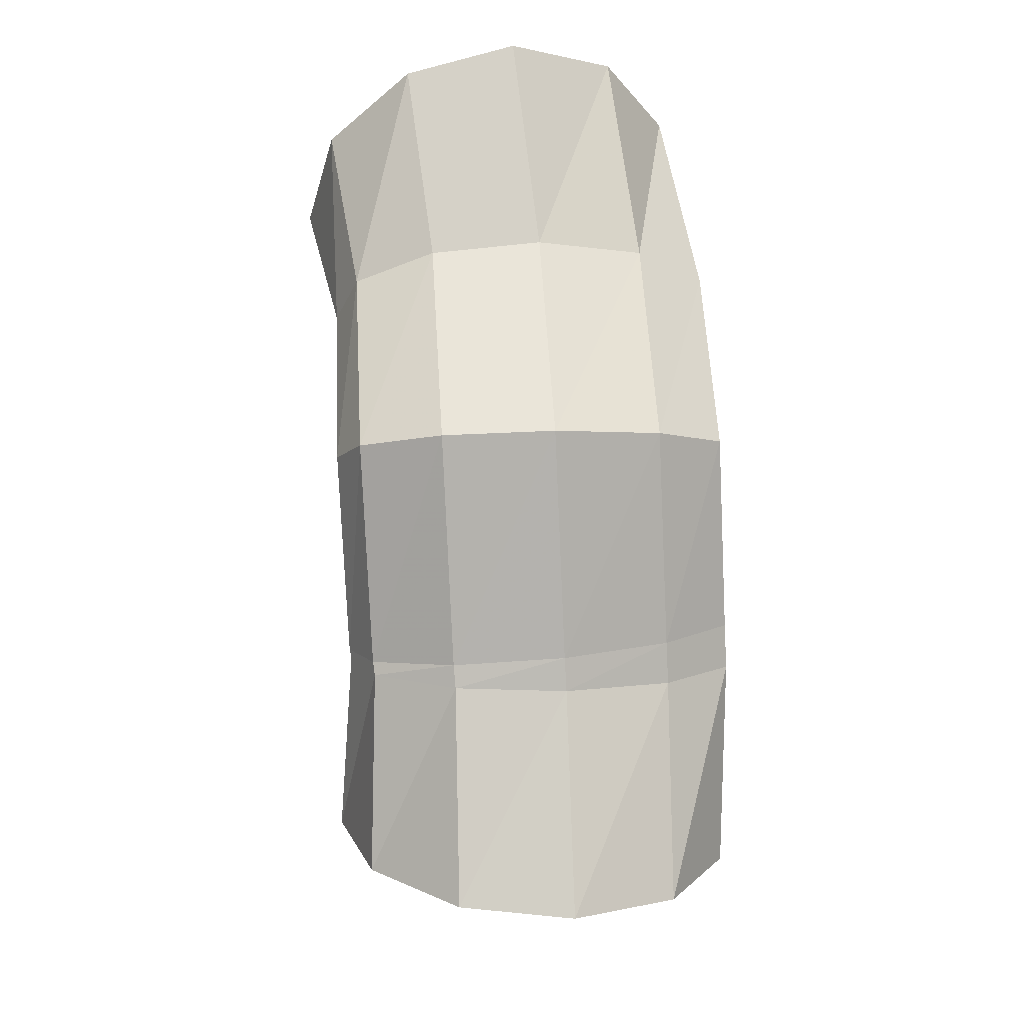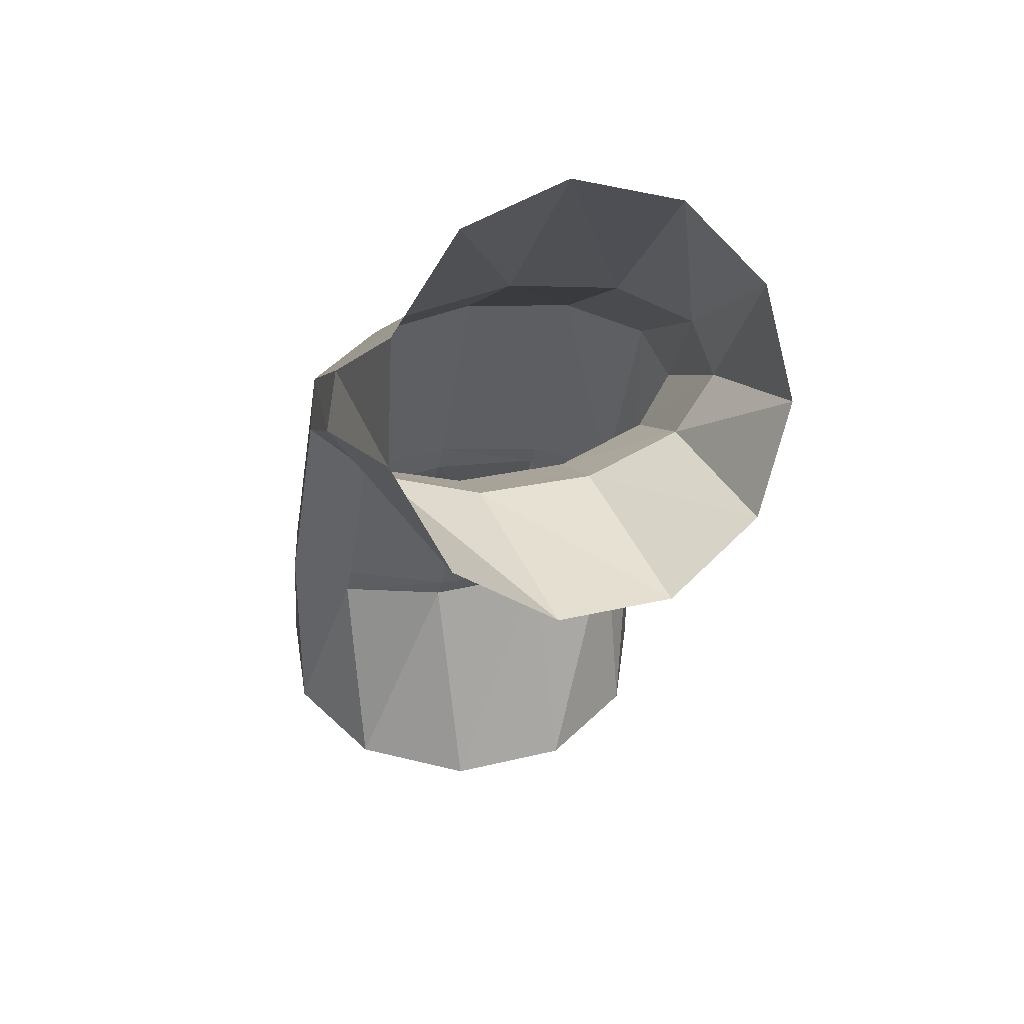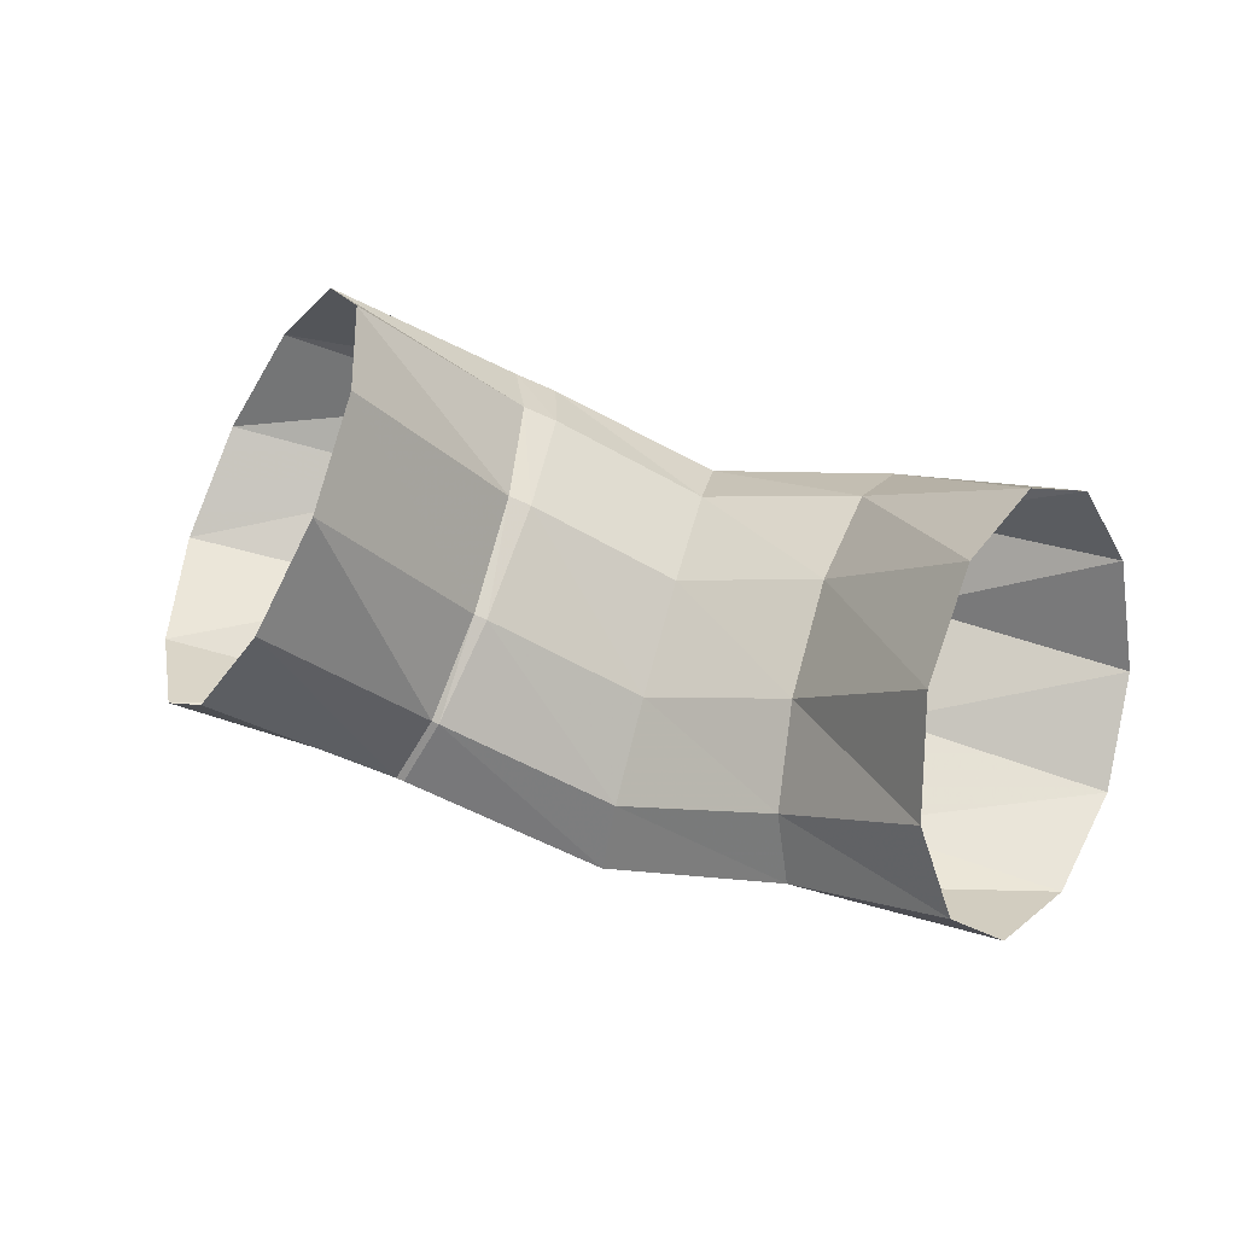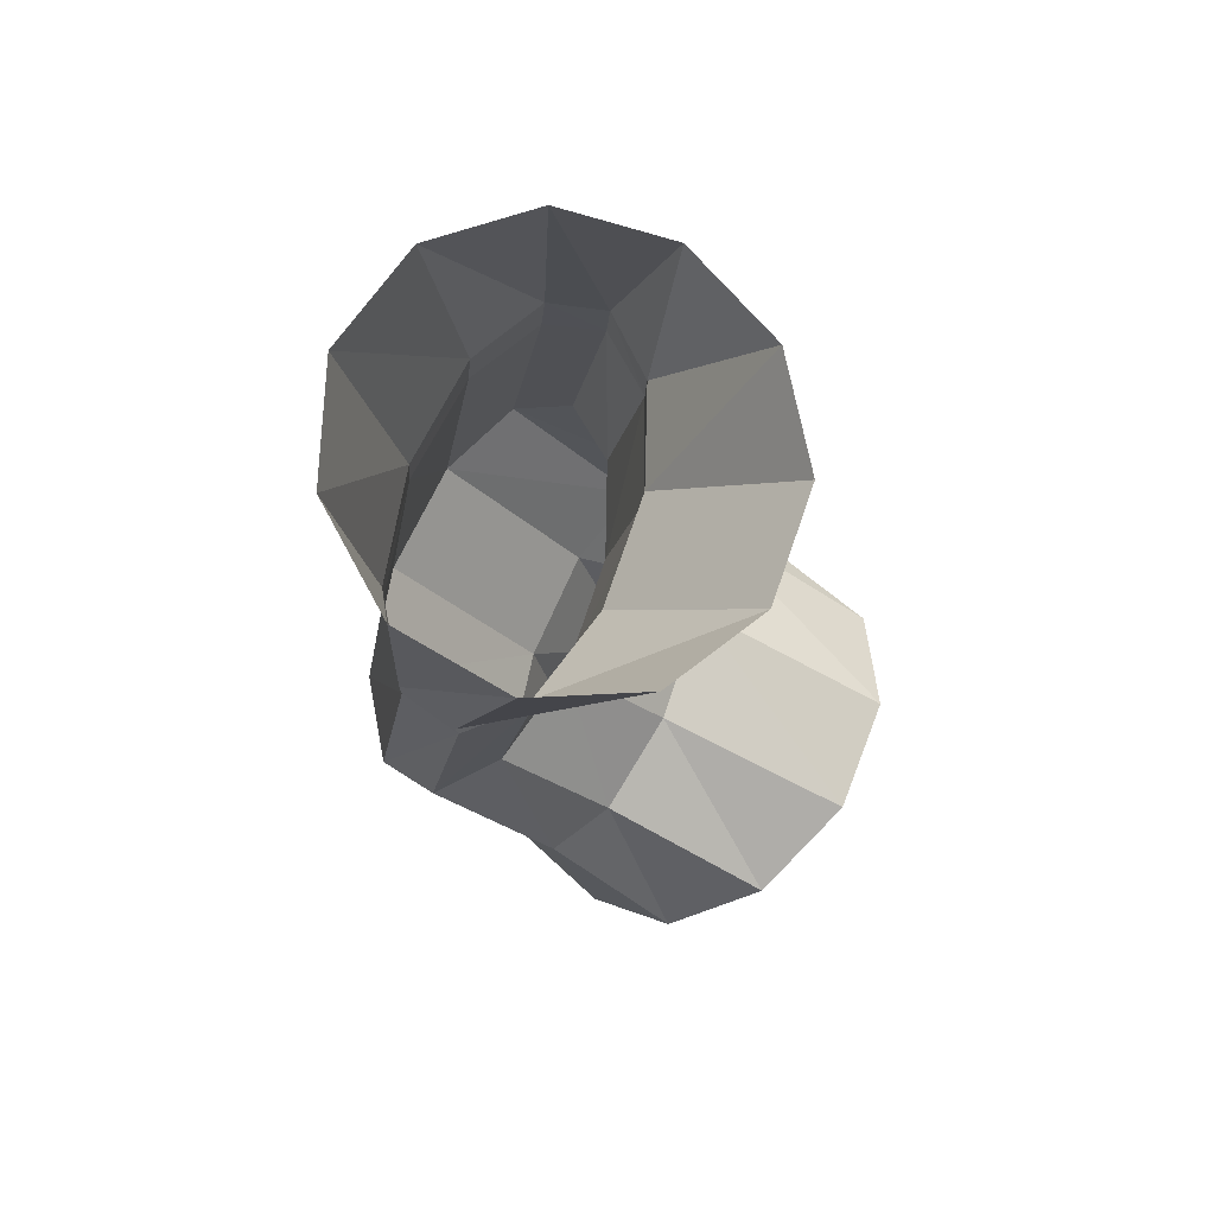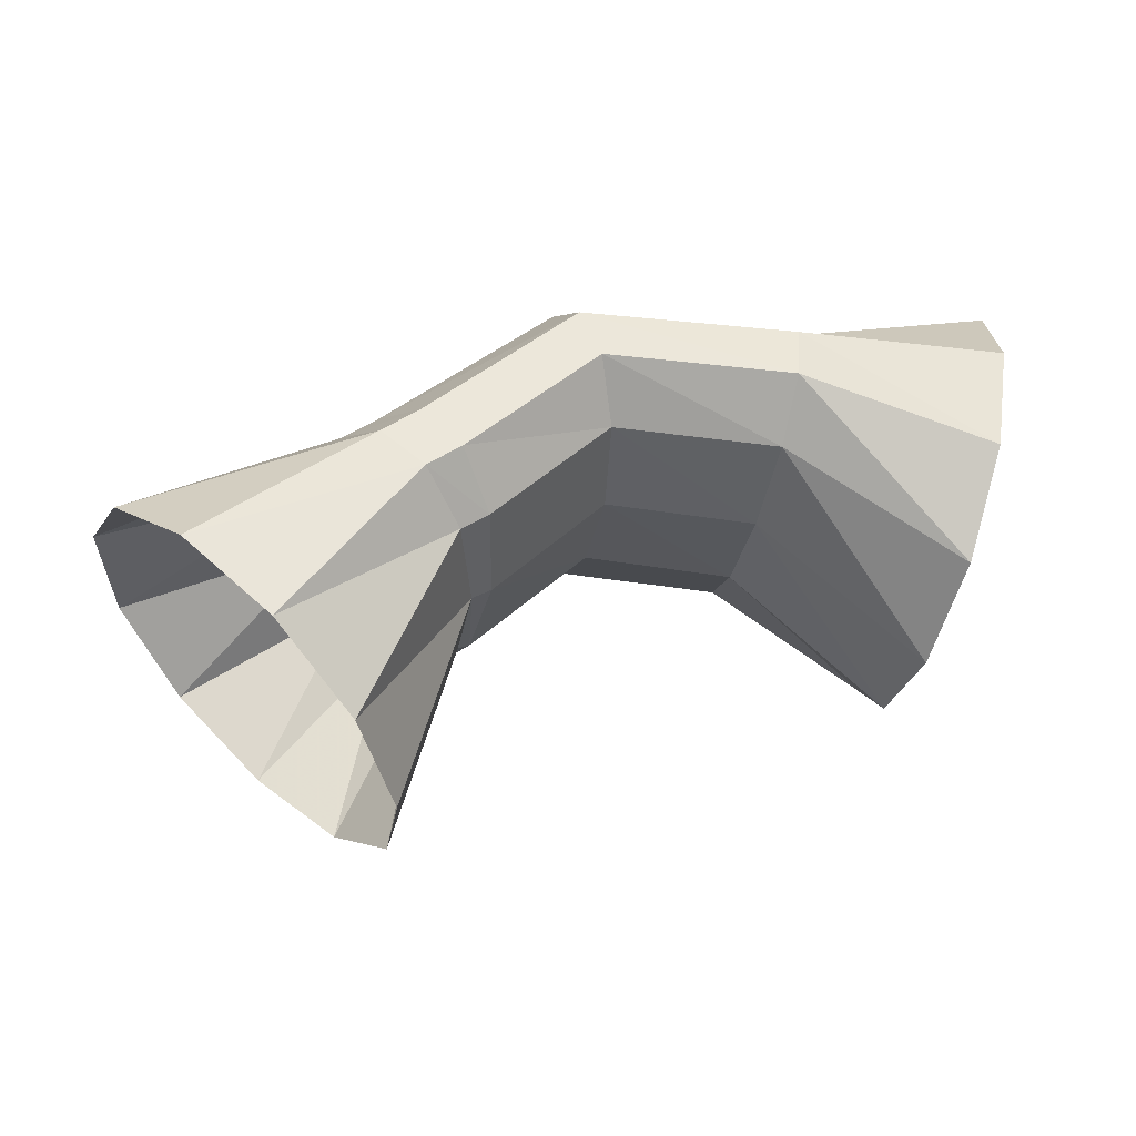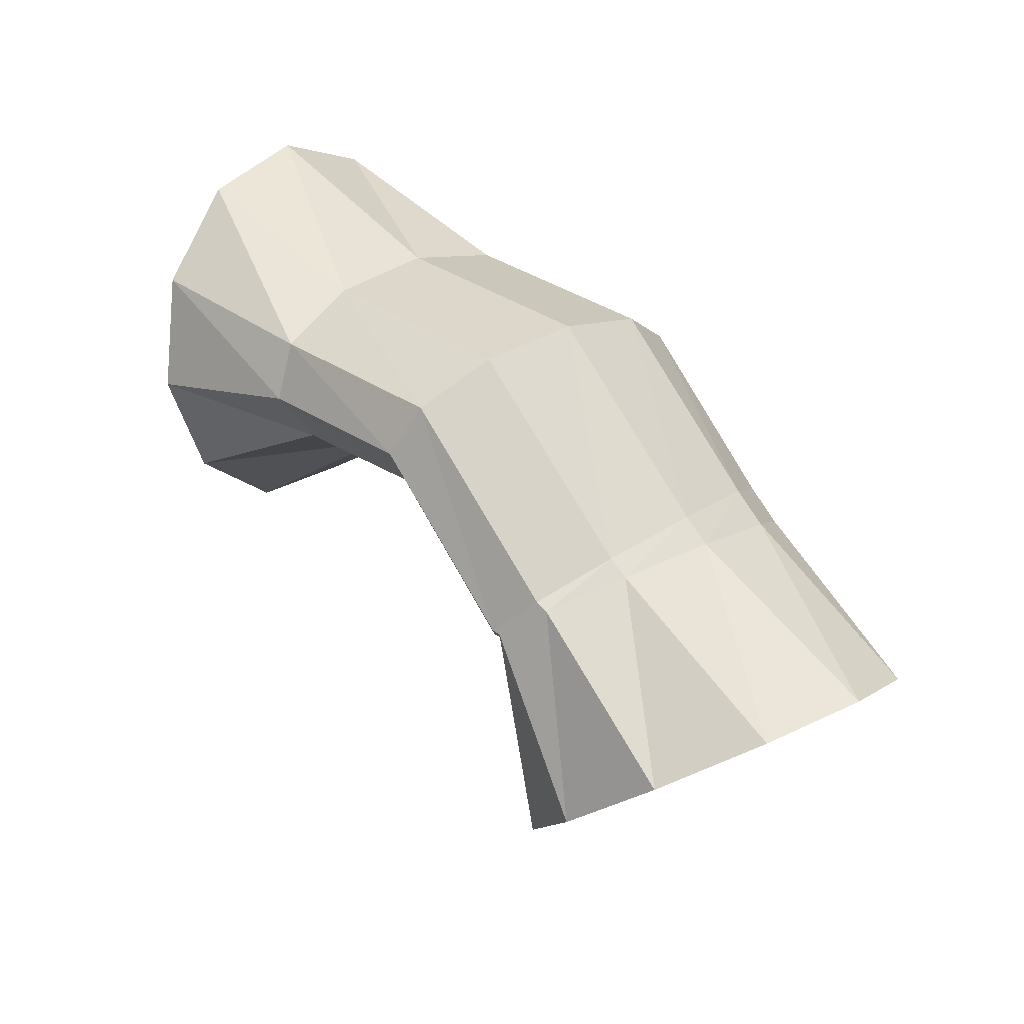
<metadata>
{"format":"obj","ext":"obj","renderer":"f3d","projection":"perspective","resolution":1024,"background":"white","views":[{"elev":59.9,"azim":-77.4,"up":"+Y"},{"elev":-0.6,"azim":94.8,"up":"+Y"},{"elev":-32.7,"azim":17.2,"up":"+Z"},{"elev":-6.6,"azim":-56.2,"up":"+Z"},{"elev":-36.1,"azim":10.1,"up":"+Y"},{"elev":32.3,"azim":-117.2,"up":"+Y"}]}
</metadata>
<code>
g tube1
v 170.6 163.7 102.9
v 169.4 163.3 100.3
v 168.3 161.6 98.48
v 167.6 158.9 97.86
v 167.5 156.2 98.68
v 168.2 154.3 100.7
v 169.3 153.9 103.2
v 170.6 155 105.5
v 171.5 157.3 106.8
v 171.9 160.1 106.7
v 171.6 162.5 105.2
v 170.6 163.7 102.9
v 165.9 161.9 104.6
v 165 161.9 102
v 164.2 161.1 100.2
v 163.9 159.8 99.66
v 164.1 158.4 100.6
v 164.8 157.3 102.7
v 165.7 156.8 105.4
v 166.6 157.2 107.7
v 167.2 158.3 108.9
v 167.2 159.7 108.7
v 166.8 161.1 107.1
v 165.9 161.9 104.6
v 160.4 162 106.2
v 159.7 162 103.6
v 159.4 161.4 101.6
v 159.6 160.1 100.8
v 160.4 158.8 101.6
v 161.3 157.7 103.6
v 162.2 157.2 106.2
v 162.8 157.5 108.6
v 162.8 158.5 110.1
v 162.3 159.9 110.1
v 161.4 161.2 108.6
v 160.4 162 106.2
v 156.3 158.3 107.4
v 155.5 158.3 104.8
v 155.4 157.7 102.7
v 156.1 156.8 101.9
v 157.3 155.7 102.5
v 158.7 154.8 104.4
v 159.7 154.5 107
v 160.2 154.8 109.4
v 159.9 155.6 110.9
v 158.9 156.7 111
v 157.6 157.7 109.7
v 156.3 158.3 107.4
v 155.7 157.8 107.6
v 155.1 158 104.9
v 155.2 157.6 102.8
v 155.9 156.7 101.9
v 157.1 155.6 102.6
v 158.4 154.7 104.5
v 159.3 154.2 107.2
v 159.6 154.3 109.6
v 159.1 155 111.2
v 158.1 156 111.3
v 156.8 157 109.9
v 155.7 157.8 107.6
v 150.7 155.8 108.9
v 150.4 155.8 106.1
v 151.2 154.7 103.6
v 152.9 153 102.2
v 155 151.1 102.4
v 156.8 149.7 104.1
v 157.7 149.1 106.7
v 157.4 149.7 109.4
v 156.1 151.2 111.4
v 154.1 153.1 112.1
v 152.1 154.8 111.1
v 150.7 155.8 108.9
f 1 2 14
f 14 13 1
f 2 3 15
f 15 14 2
f 3 4 16
f 16 15 3
f 4 5 17
f 17 16 4
f 5 6 18
f 18 17 5
f 6 7 19
f 19 18 6
f 7 8 20
f 20 19 7
f 8 9 21
f 21 20 8
f 9 10 22
f 22 21 9
f 10 11 23
f 23 22 10
f 11 12 24
f 24 23 11
f 13 14 26
f 26 25 13
f 14 15 27
f 27 26 14
f 15 16 28
f 28 27 15
f 16 17 29
f 29 28 16
f 17 18 30
f 30 29 17
f 18 19 31
f 31 30 18
f 19 20 32
f 32 31 19
f 20 21 33
f 33 32 20
f 21 22 34
f 34 33 21
f 22 23 35
f 35 34 22
f 23 24 36
f 36 35 23
f 25 26 38
f 38 37 25
f 26 27 39
f 39 38 26
f 27 28 40
f 40 39 27
f 28 29 41
f 41 40 28
f 29 30 42
f 42 41 29
f 30 31 43
f 43 42 30
f 31 32 44
f 44 43 31
f 32 33 45
f 45 44 32
f 33 34 46
f 46 45 33
f 34 35 47
f 47 46 34
f 35 36 48
f 48 47 35
f 37 38 50
f 50 49 37
f 38 39 51
f 51 50 38
f 39 40 52
f 52 51 39
f 40 41 53
f 53 52 40
f 41 42 54
f 54 53 41
f 42 43 55
f 55 54 42
f 43 44 56
f 56 55 43
f 44 45 57
f 57 56 44
f 45 46 58
f 58 57 45
f 46 47 59
f 59 58 46
f 47 48 60
f 60 59 47
f 49 50 62
f 62 61 49
f 50 51 63
f 63 62 50
f 51 52 64
f 64 63 51
f 52 53 65
f 65 64 52
f 53 54 66
f 66 65 53
f 54 55 67
f 67 66 54
f 55 56 68
f 68 67 55
f 56 57 69
f 69 68 56
f 57 58 70
f 70 69 57
f 58 59 71
f 71 70 58
f 59 60 72
f 72 71 59
g

</code>
